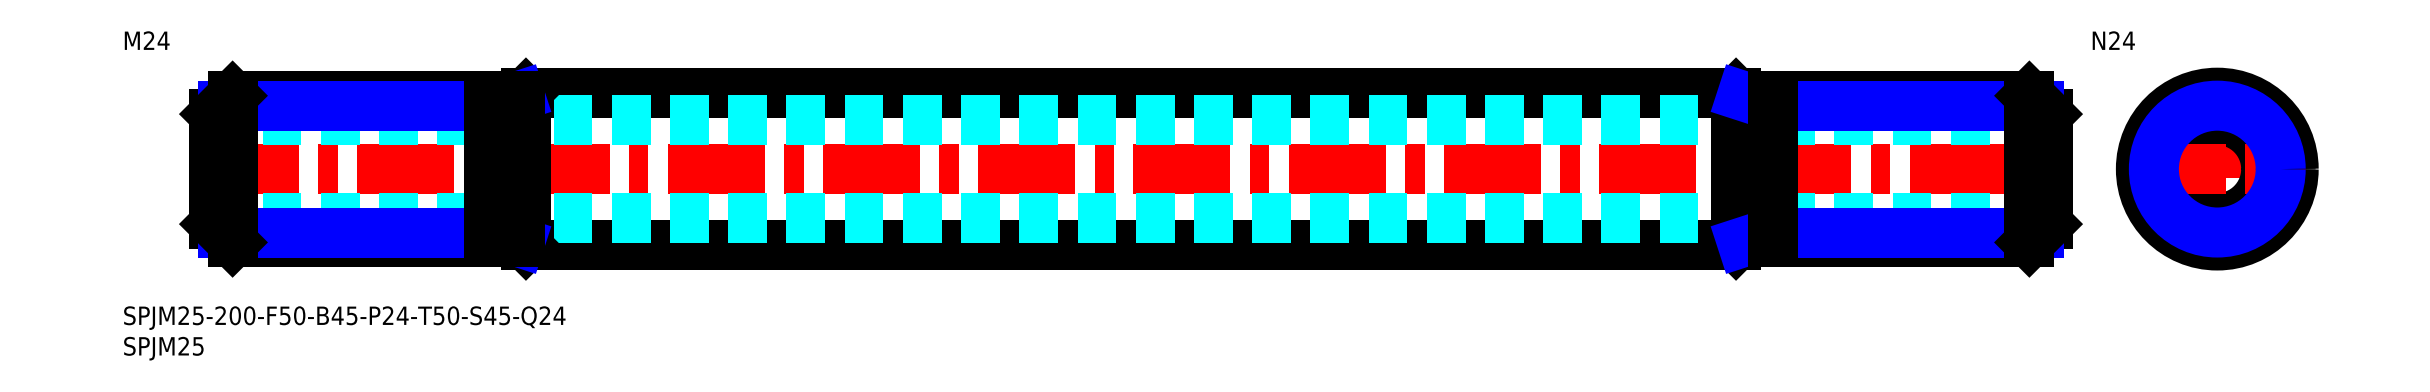
<metadata>
{"format":"dxf","ext":"dxf","renderer":"ezdxf+matplotlib","layout":"modelspace","background":"white","min_lineweight":24,"dpi":150}
</metadata>
<code>
0
SECTION
2
ENTITIES
0
INSERT
8
MSM_CONTINUOUS
2
*U6
10
0
20
0
30
0
0
INSERT
8
MSM_CONTINUOUS
2
*U7
10
0
20
0
30
0
0
LINE
8
MSM_CONTINUOUS
10
66
20
10
30
0
11
264
21
10
31
0
0
LINE
8
MSM_CONTINUOUS
10
66
20
35
30
0
11
264
21
35
31
0
0
LINE
8
MSM_CENTER
10
13
20
22.5
30
0
11
317
21
22.5
31
0
0
LINE
8
MSM_DASHED
10
315
20
30.5
30
0
11
15
21
30.5
31
0
0
LINE
8
MSM_DASHED
10
315
20
14.5
30
0
11
15
21
14.5
31
0
0
LINE
8
MSM_CONTINUOUS
10
66
20
35
30
0
11
66
21
10
31
0
0
ARC
8
MSM_CONTINUOUS
10
65.38
20
10.2
30
0
40
0.3
50
45
51
90
0
LINE
8
MSM_CONTINUOUS
10
65.59
20
10.41
30
0
11
66
21
10
31
0
0
ARC
8
MSM_CONTINUOUS
10
65.38
20
34.8
30
0
40
0.3
50
270
51
315
0
LINE
8
MSM_CONTINUOUS
10
65.59
20
34.59
30
0
11
66
21
35
31
0
0
LINE
8
MSM_CONTINUOUS
10
264
20
35
30
0
11
264
21
10
31
0
0
LINE
8
MSM_CONTINUOUS
10
265
20
34.5
30
0
11
265
21
10.5
31
0
0
LINE
8
MSM_CONTINUOUS
10
264.4
20
10.41
30
0
11
264
21
10
31
0
0
ARC
8
MSM_CONTINUOUS
10
264.6
20
10.2
30
0
40
0.3
50
90
51
135
0
LINE
8
MSM_CONTINUOUS
10
264.4
20
34.59
30
0
11
264
21
35
31
0
0
ARC
8
MSM_CONTINUOUS
10
264.6
20
34.8
30
0
40
0.3
50
225
51
270
0
LINE
8
MSM_CENTER
10
342.7
20
37
30
0
11
342.7
21
8
31
0
0
CIRCLE
8
MSM_CONTINUOUS
10
342.7
20
22.5
30
0
40
12.5
0
CIRCLE
8
MSM_CONTINUOUS
10
342.7
20
22.5
30
0
40
8
0
LINE
8
MSM_CENTER
10
328.2
20
22.5
30
0
11
357.2
21
22.5
31
0
0
INSERT
8
MSM_CONTINUOUS
2
*U8
10
0
20
0
30
0
0
LINE
8
MSM_CONTINUOUS
10
65.38
20
34.5
30
0
11
18
21
34.5
31
0
0
LINE
8
MSM_CONTINUOUS
10
65.38
20
10.5
30
0
11
18
21
10.5
31
0
0
LINE
8
MSM_CONTINUOUS
10
15
20
13.5
30
0
11
15
21
31.5
31
0
0
LINE
8
MSM_NARROW
10
60
20
32.88
30
0
11
16.38
21
32.88
31
0
0
LINE
8
MSM_NARROW
10
60
20
12.12
30
0
11
16.38
21
12.12
31
0
0
LINE
8
MSM_NARROW
10
60
20
32.88
30
0
11
65
21
34.5
31
0
0
LINE
8
MSM_NARROW
10
60
20
12.12
30
0
11
65
21
10.5
31
0
0
LINE
8
MSM_CONTINUOUS
10
18
20
34.5
30
0
11
15
21
31.5
31
0
0
LINE
8
MSM_CONTINUOUS
10
18
20
10.5
30
0
11
15
21
13.5
31
0
0
LINE
8
MSM_CONTINUOUS
10
18
20
10.5
30
0
11
18
21
34.5
31
0
0
LINE
8
MSM_CONTINUOUS
10
60
20
34.5
30
0
11
60
21
10.5
31
0
0
LINE
8
MSM_CONTINUOUS
10
65
20
34.5
30
0
11
65
21
10.5
31
0
0
LINE
8
MSM_CONTINUOUS
10
264.6
20
34.5
30
0
11
312
21
34.5
31
0
0
LINE
8
MSM_CONTINUOUS
10
264.6
20
10.5
30
0
11
312
21
10.5
31
0
0
LINE
8
MSM_CONTINUOUS
10
315
20
13.5
30
0
11
315
21
31.5
31
0
0
LINE
8
MSM_NARROW
10
270
20
32.88
30
0
11
313.6
21
32.88
31
0
0
LINE
8
MSM_NARROW
10
270
20
12.12
30
0
11
313.6
21
12.12
31
0
0
LINE
8
MSM_NARROW
10
270
20
32.88
30
0
11
265
21
34.5
31
0
0
LINE
8
MSM_NARROW
10
270
20
12.12
30
0
11
265
21
10.5
31
0
0
LINE
8
MSM_CONTINUOUS
10
312
20
34.5
30
0
11
315
21
31.5
31
0
0
LINE
8
MSM_CONTINUOUS
10
312
20
10.5
30
0
11
315
21
13.5
31
0
0
LINE
8
MSM_CONTINUOUS
10
312
20
10.5
30
0
11
312
21
34.5
31
0
0
LINE
8
MSM_CONTINUOUS
10
270
20
34.5
30
0
11
270
21
10.5
31
0
0
CIRCLE
8
MSM_CONTINUOUS
10
342.7
20
22.5
30
0
40
12
0
CIRCLE
8
MSM_NARROW
10
342.7
20
22.5
30
0
40
10.38
0
INSERT
8
MSM_CONTINUOUS
2
*U9
10
0
20
0
30
0
0
ENDSEC
0
EOF

</code>
